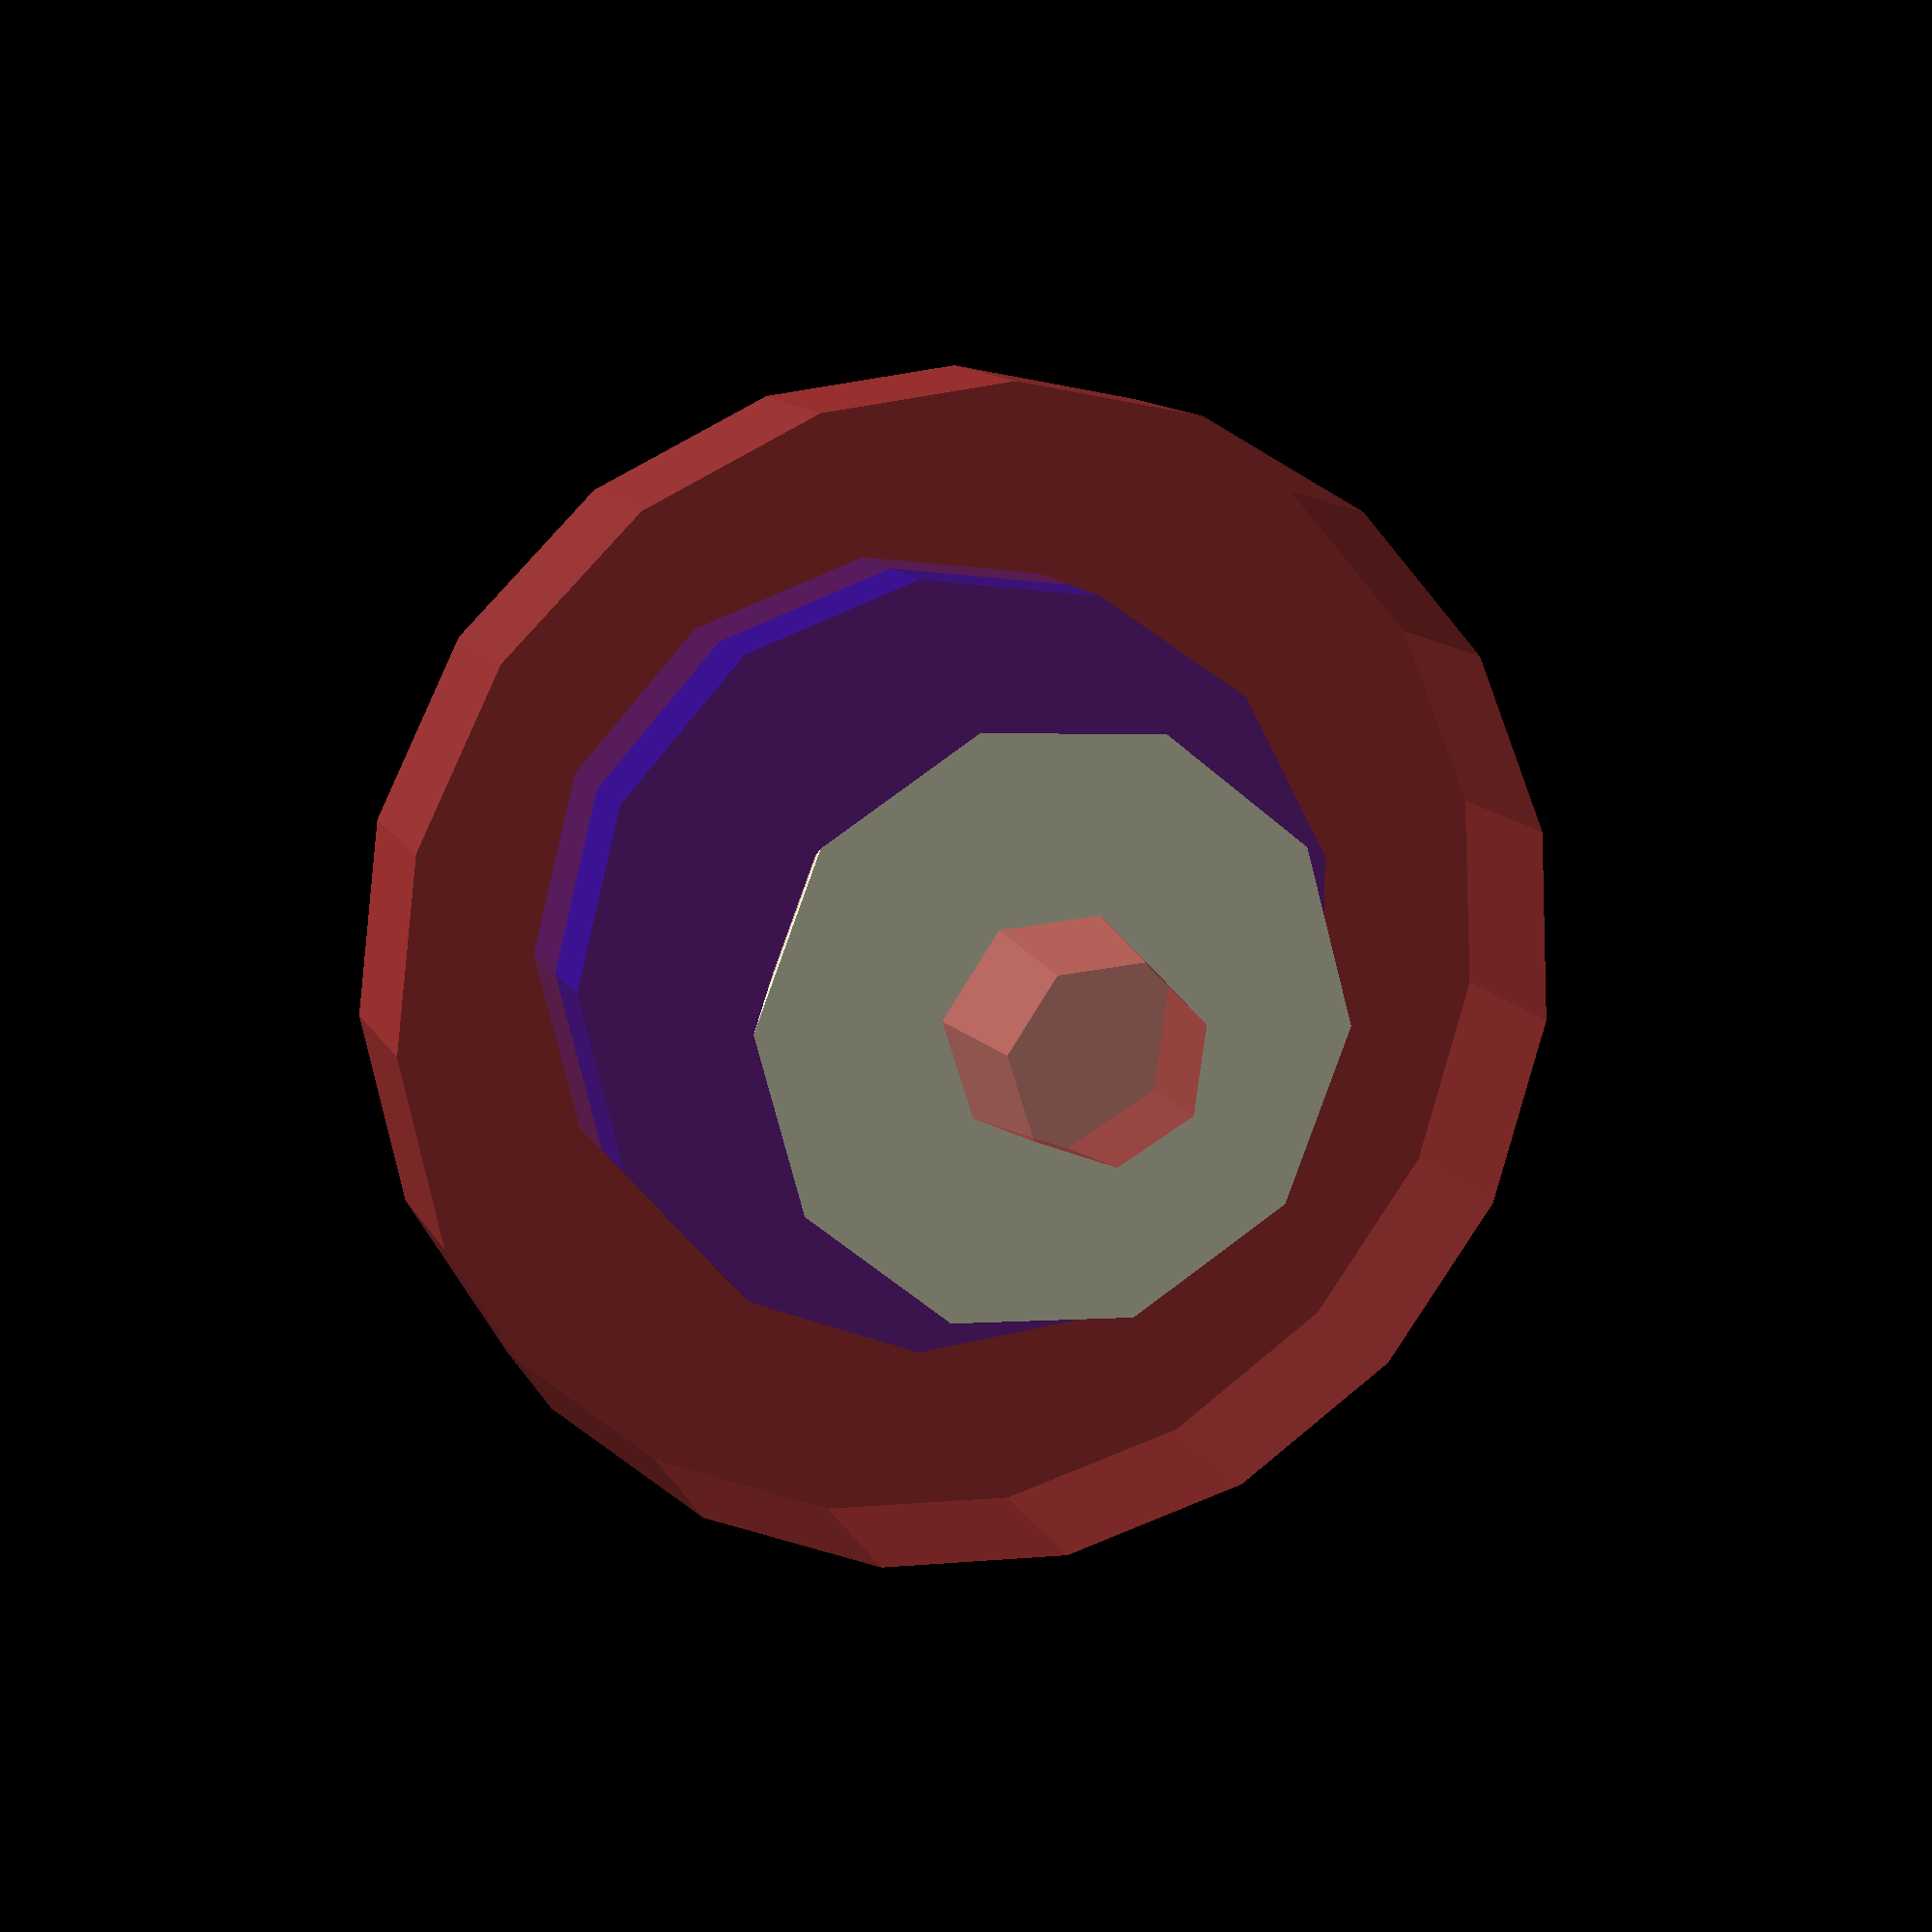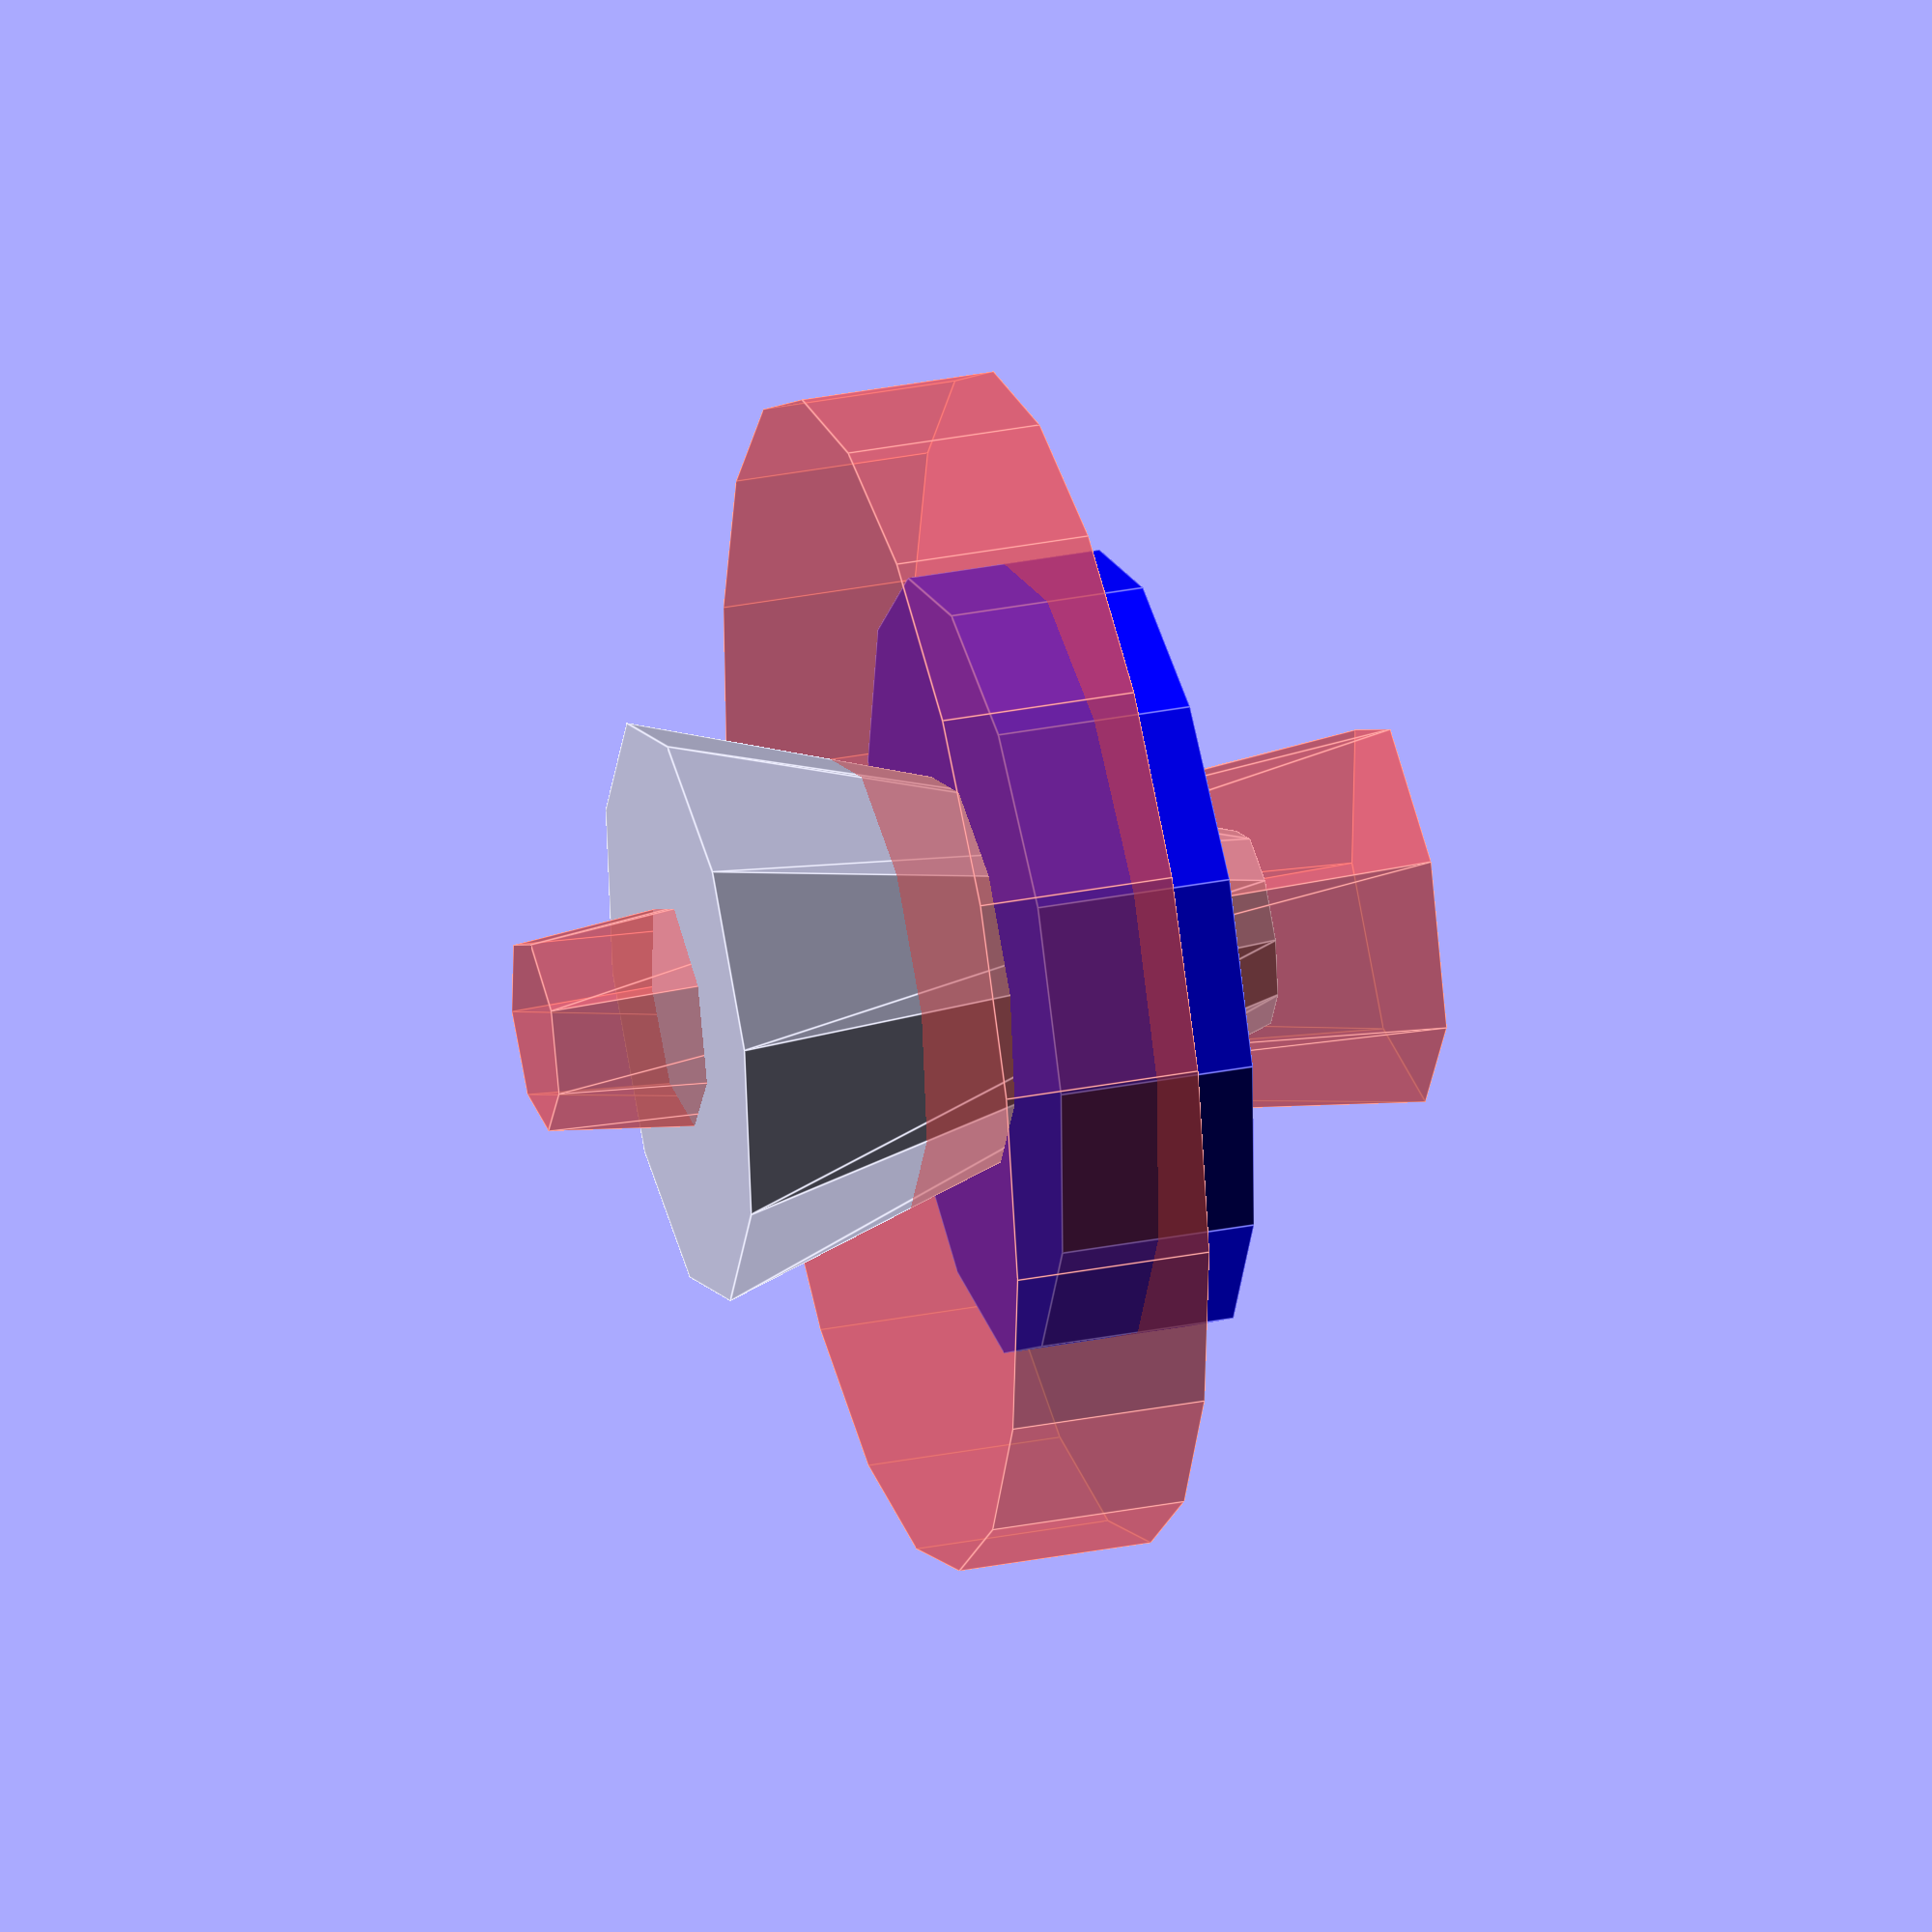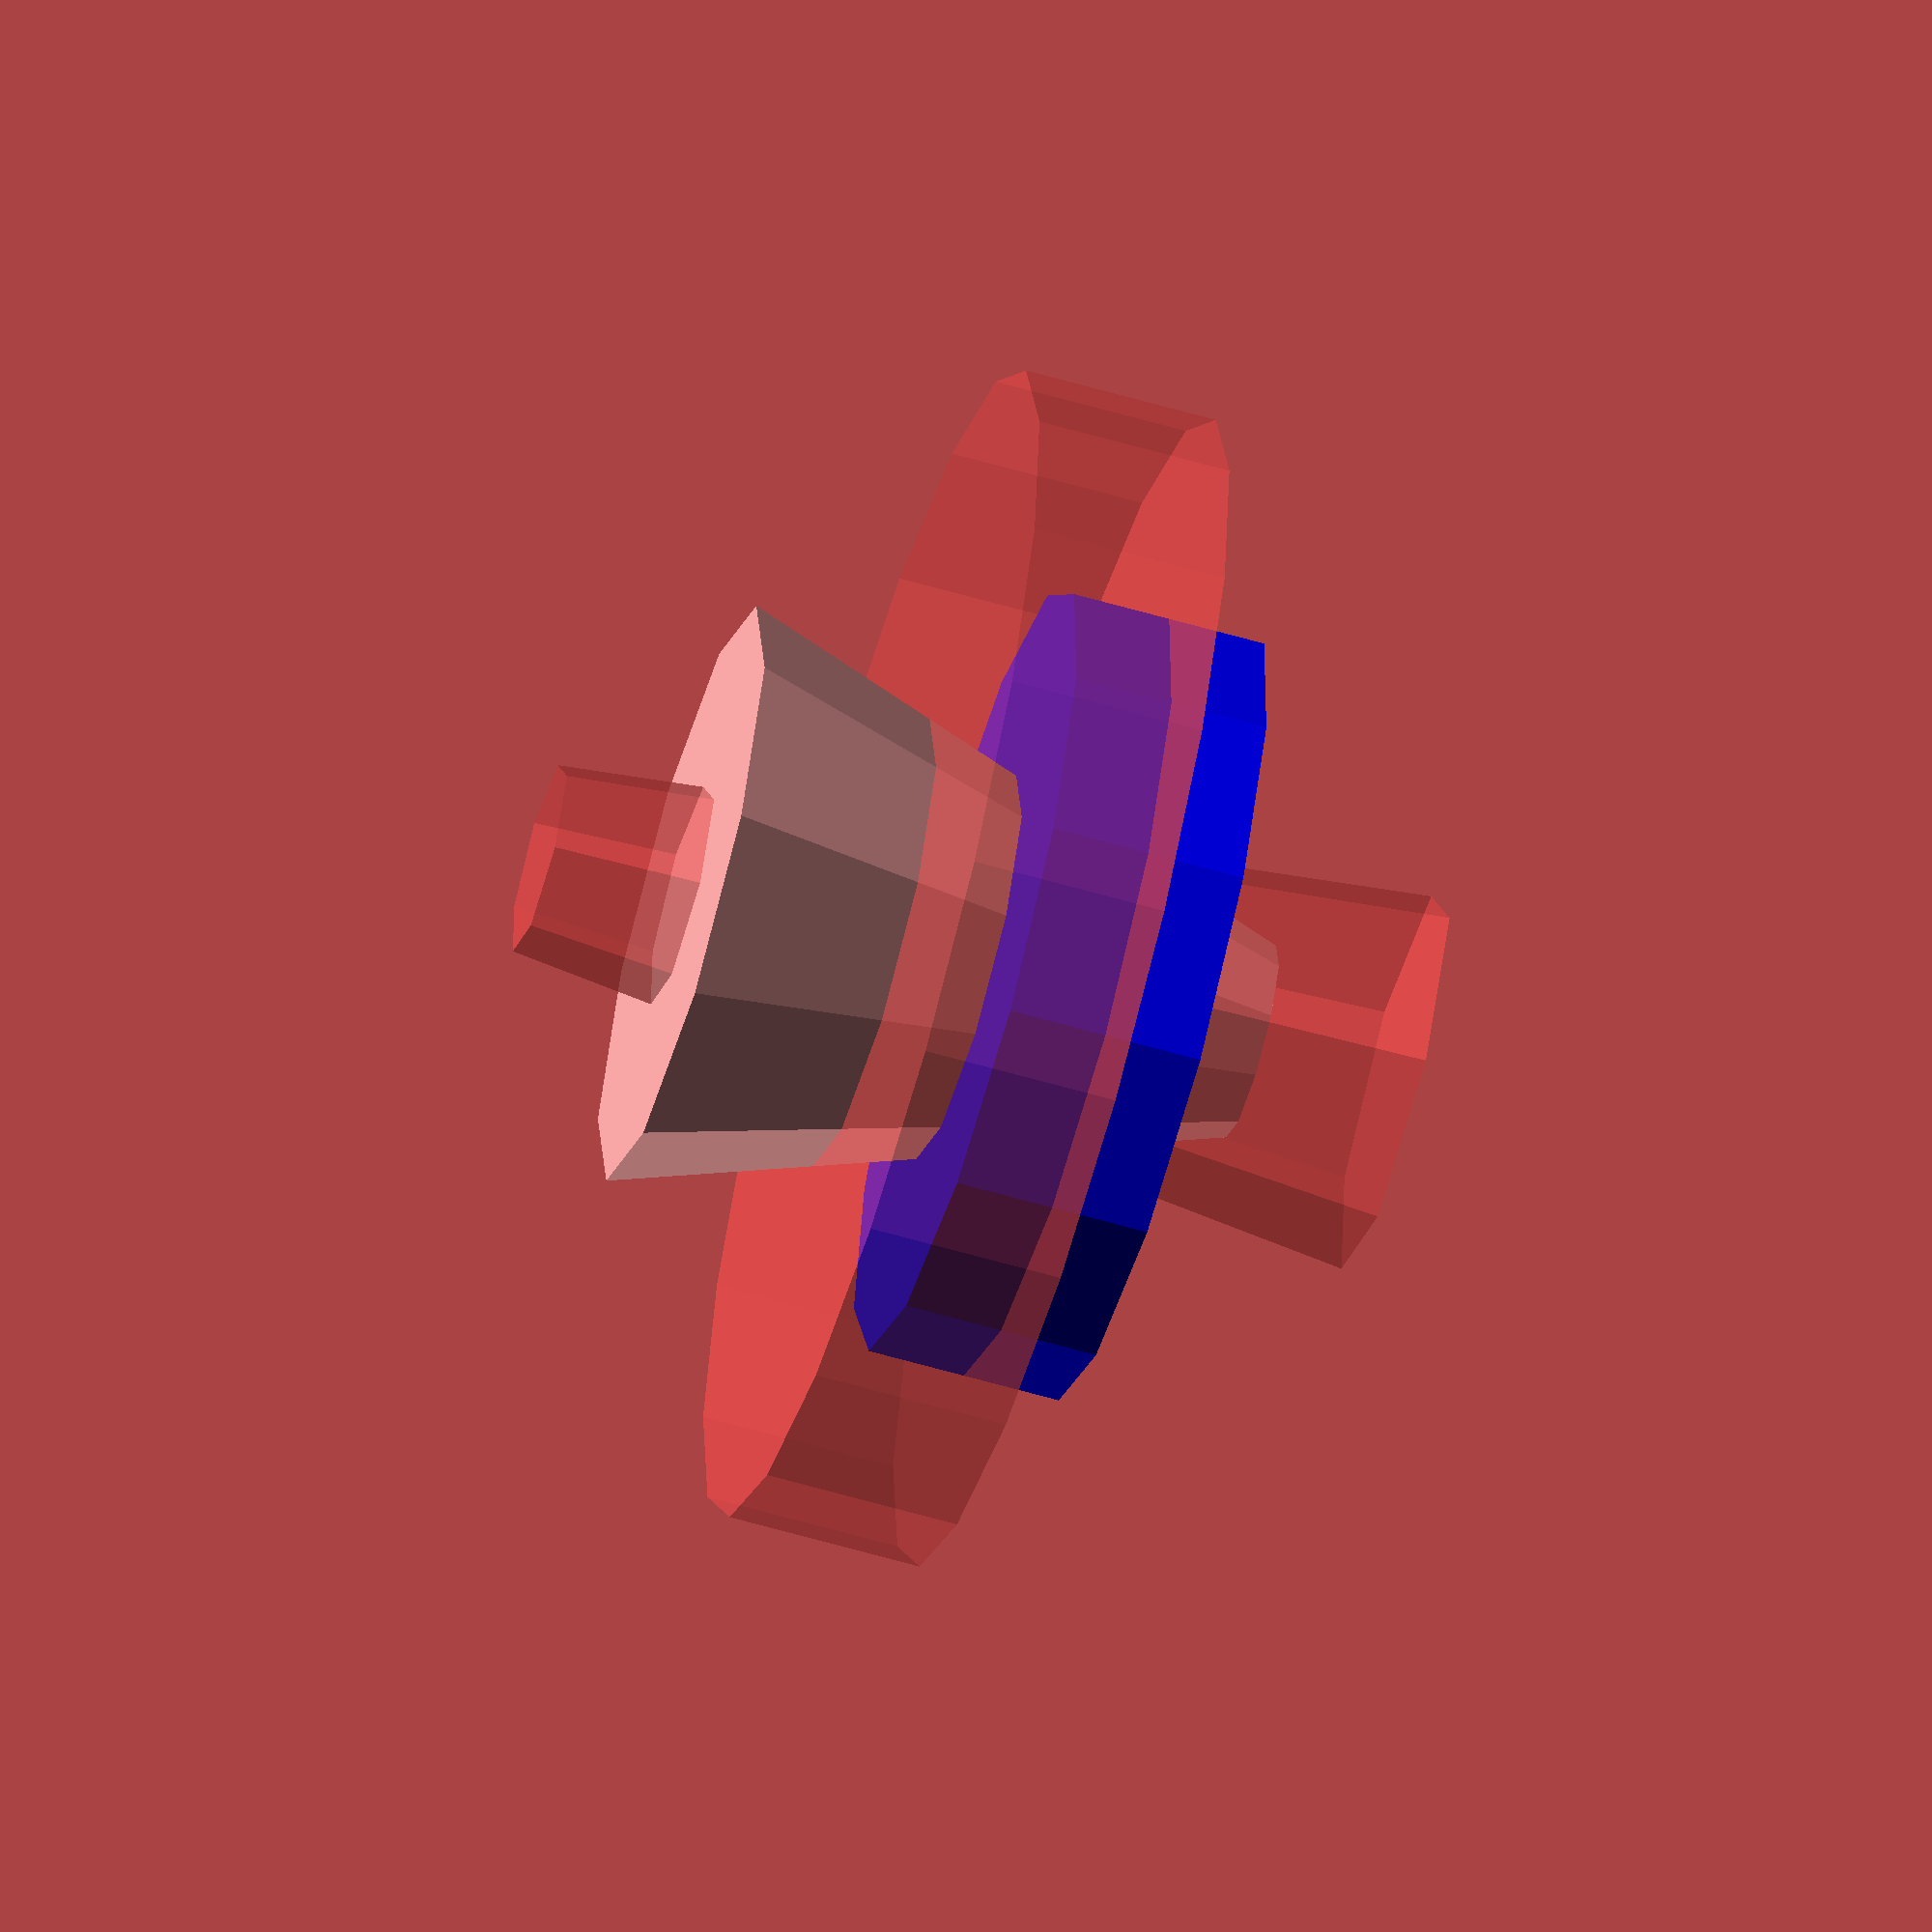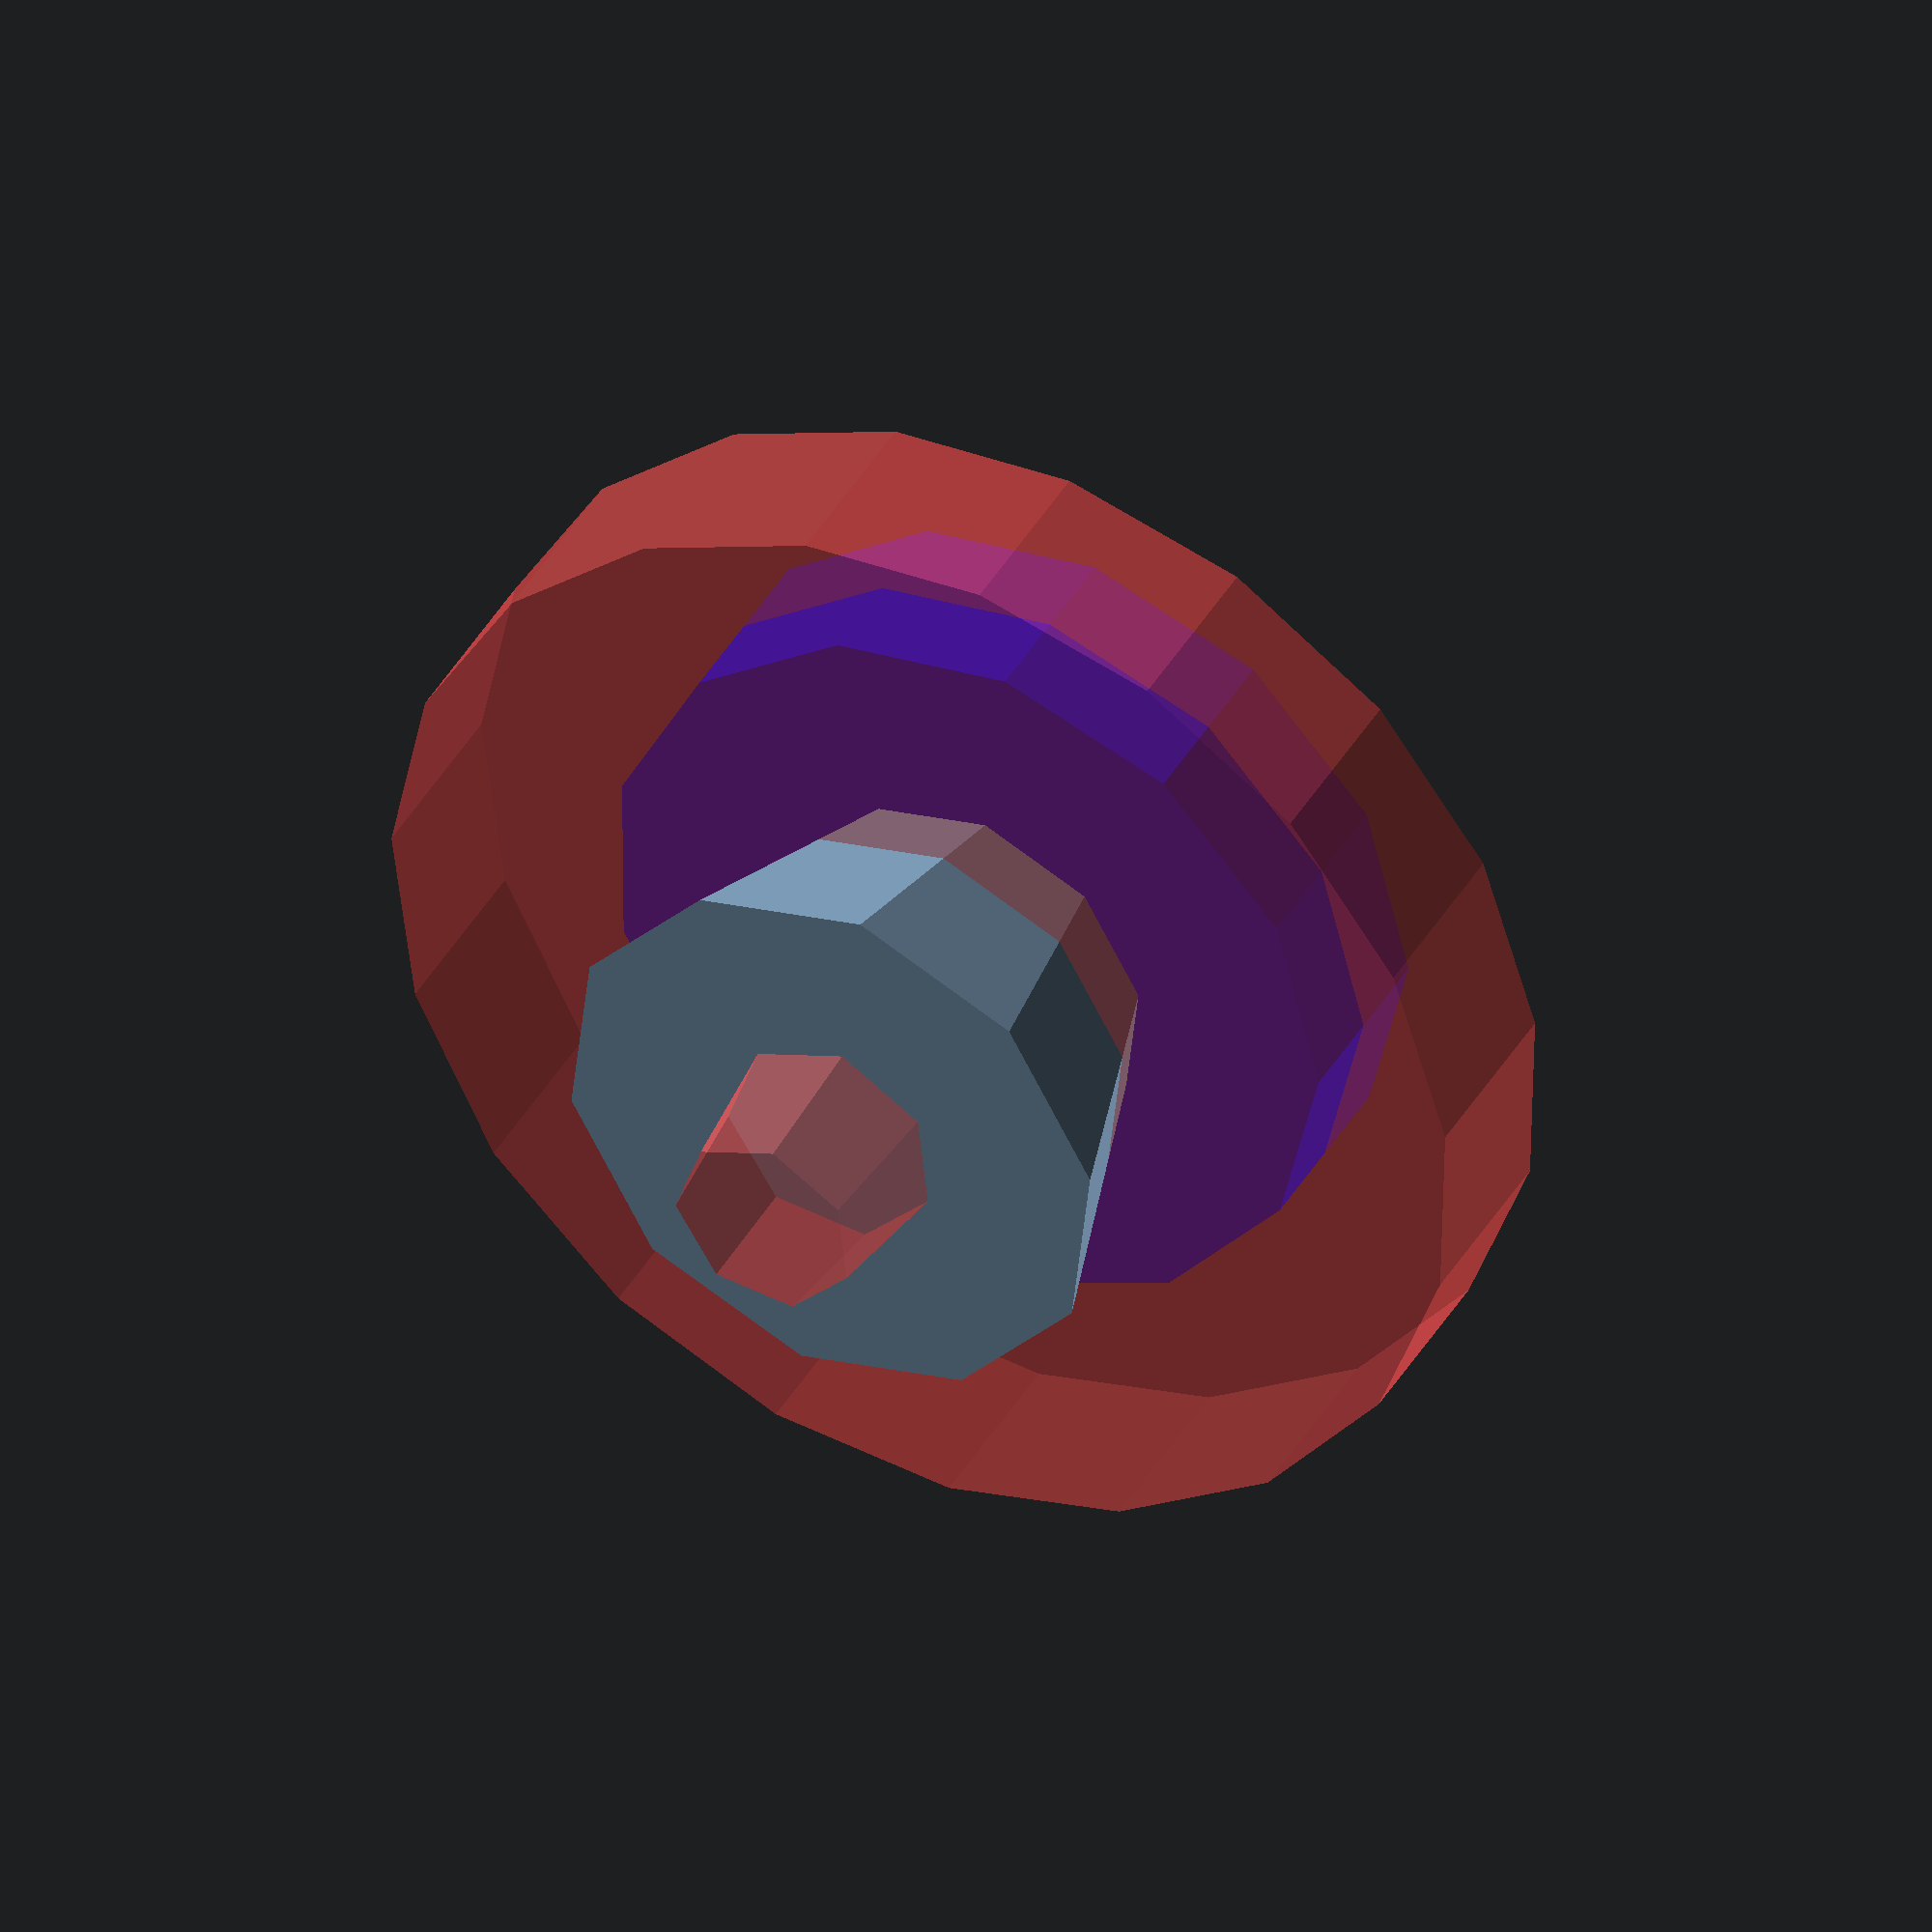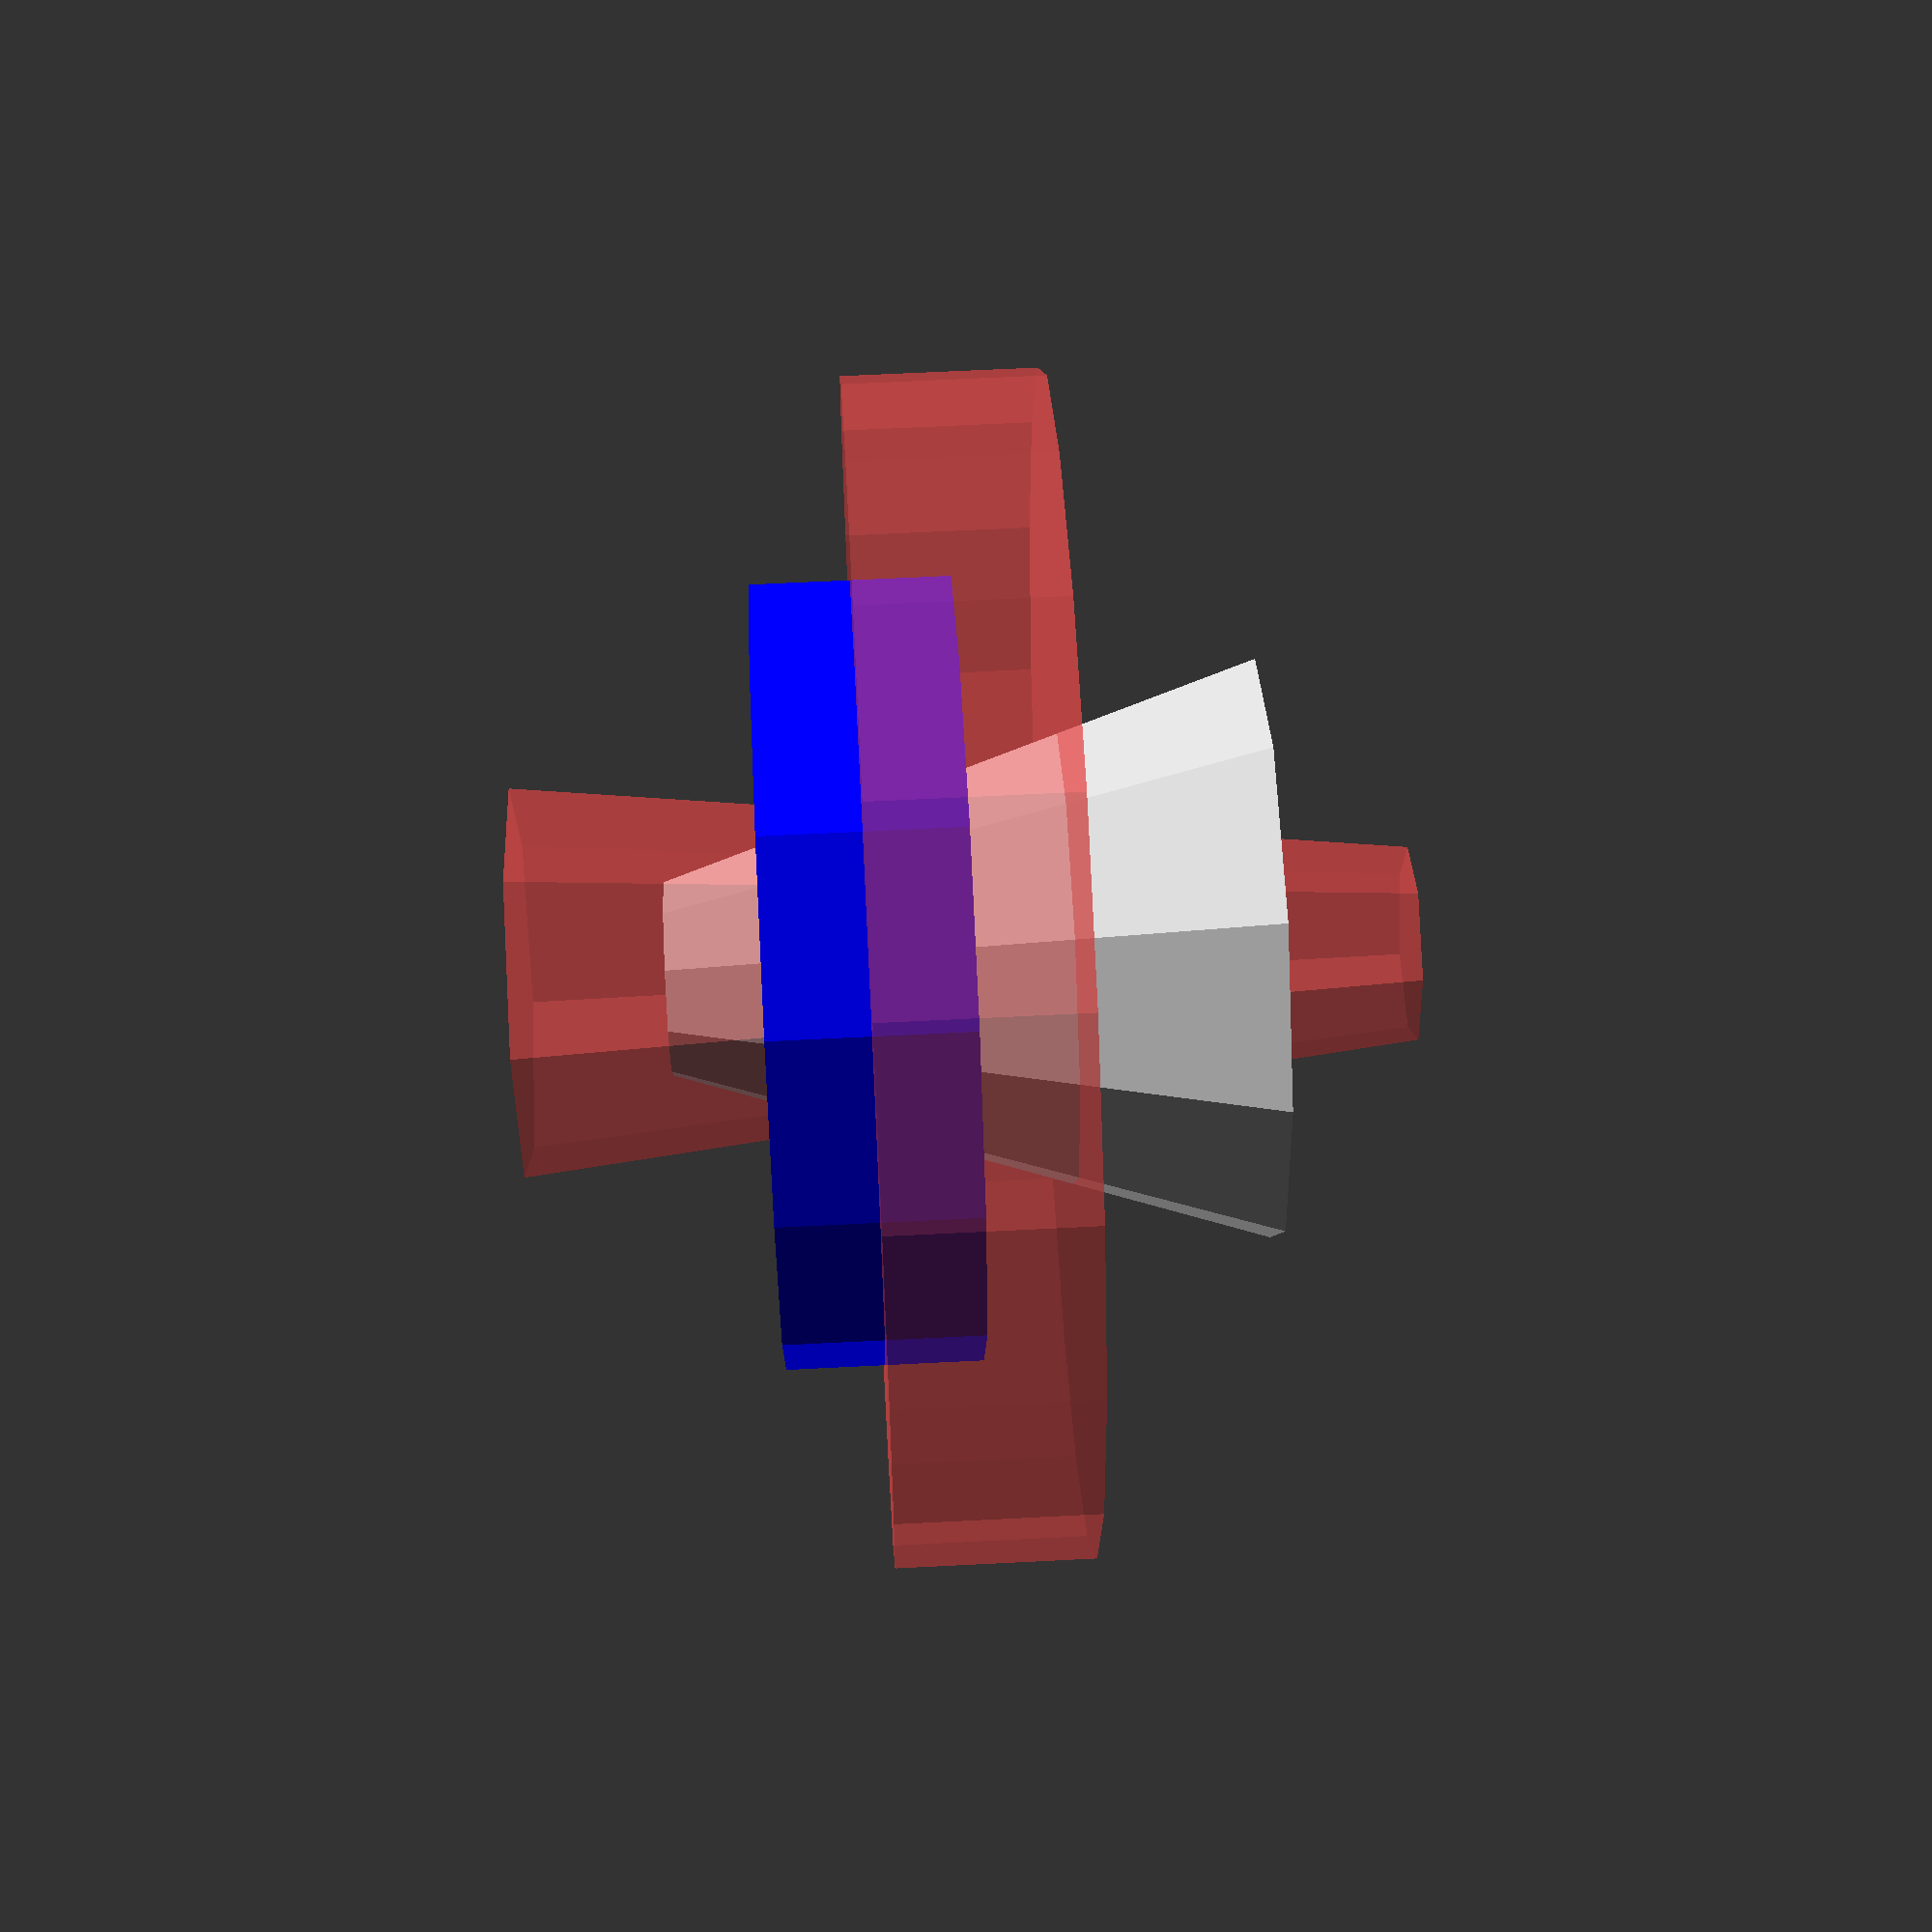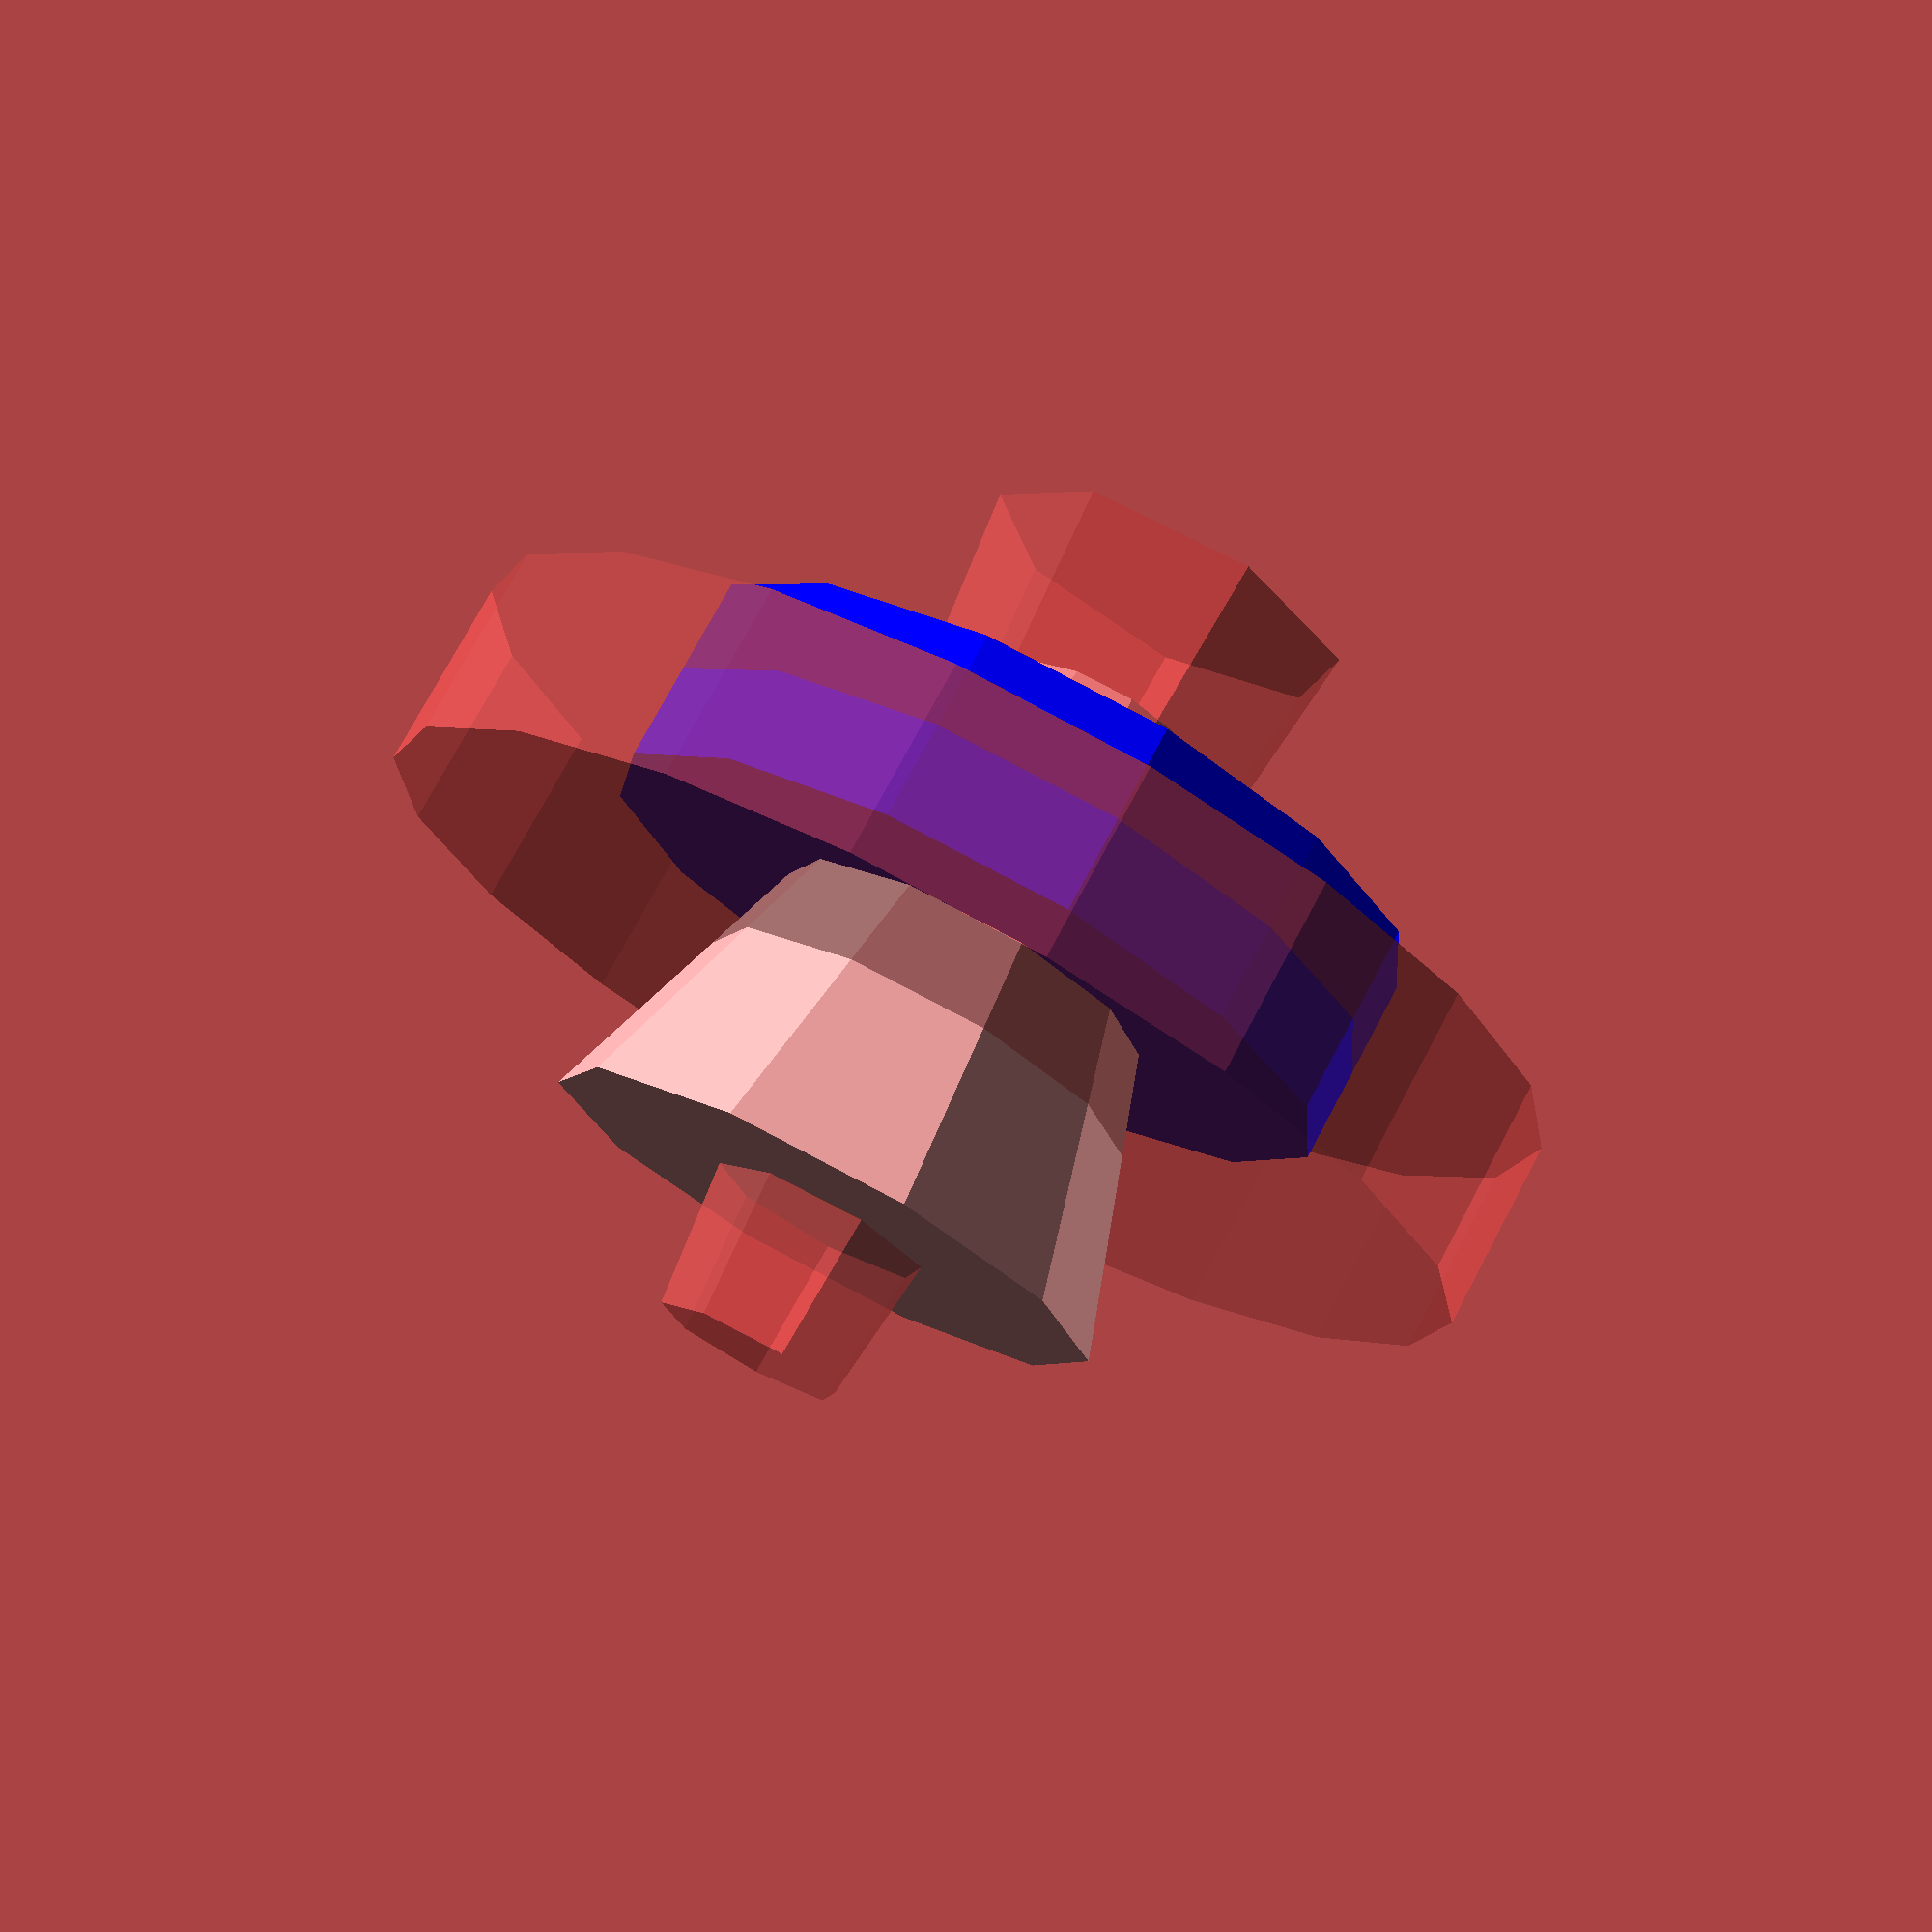
<openscad>
///@file 2cyclinder.scad
/*
  Special variables control the number
   of facets used to generate an arc.

  $fa minimum fragment angle, default 12.
  $fs fragment size, default 2.
  $fn number of fragments. default 0.
*/
$fa = 12;
$fs = 2;
$fn = 0; // try different values here...


color("blue")
  cylinder( h=2, r=4 );

// # makes preview of object transparent

#cylinder( h=2, r=6, center=true );

// a cone

cylinder( h=6, r1=3, r2=1, center=true );


#cylinder( h=9, r1=1, r2=2, center=true);


//# sphere( r = 9, $fn=80 );
        // uses an embedded $fn

// see also polyhedron()...


//---------EoF-------
</openscad>
<views>
elev=168.4 azim=69.1 roll=17.3 proj=p view=solid
elev=325.0 azim=278.6 roll=255.6 proj=o view=edges
elev=61.4 azim=279.3 roll=253.5 proj=o view=solid
elev=139.7 azim=83.6 roll=333.0 proj=o view=solid
elev=298.6 azim=113.6 roll=87.0 proj=p view=solid
elev=105.2 azim=323.1 roll=332.0 proj=p view=solid
</views>
